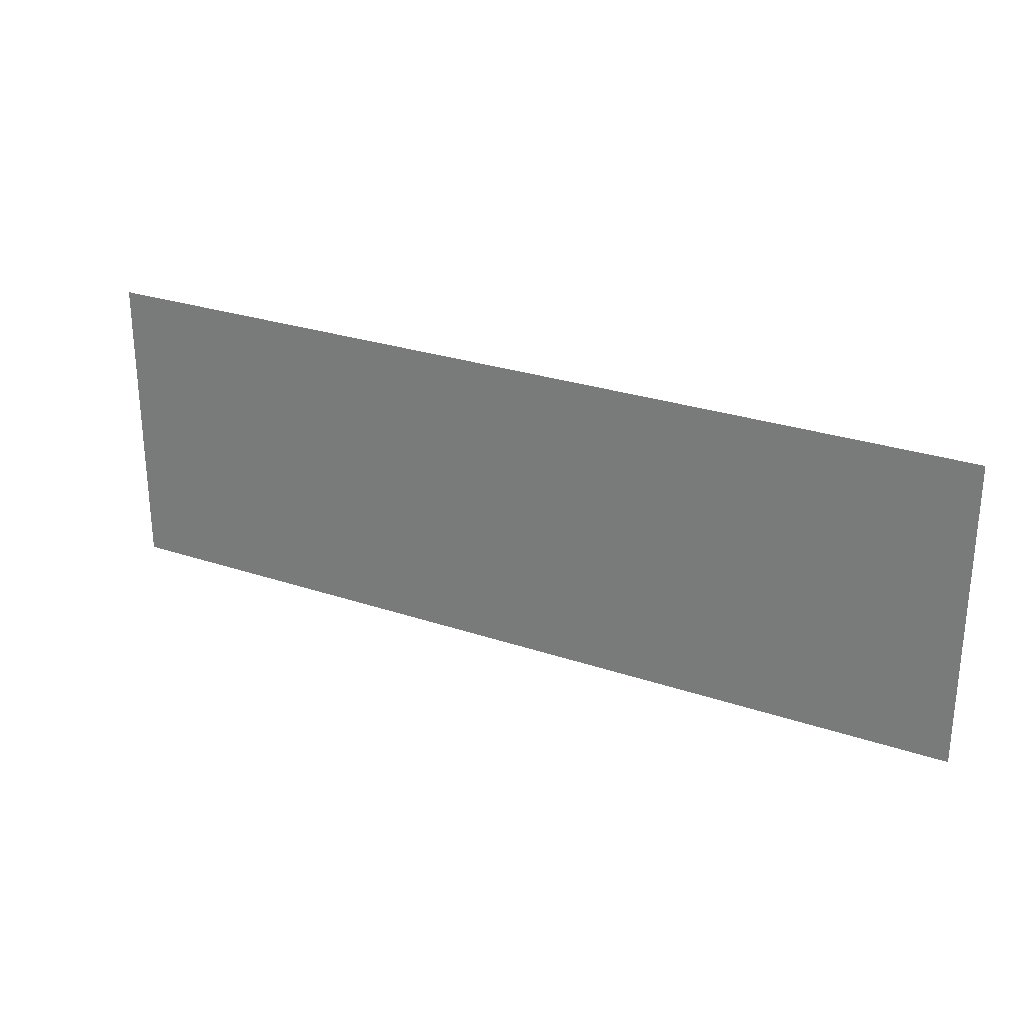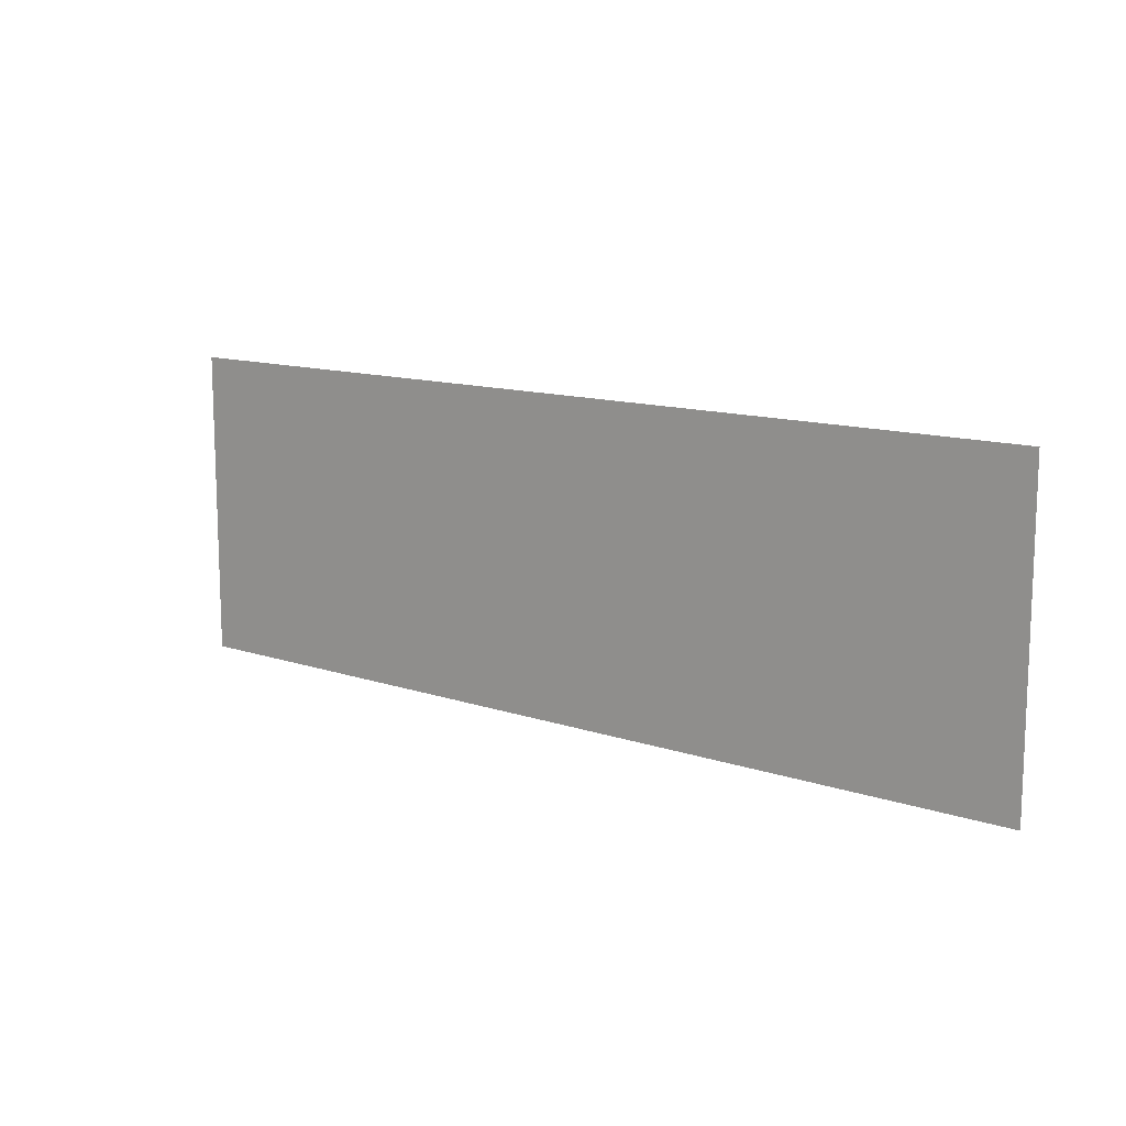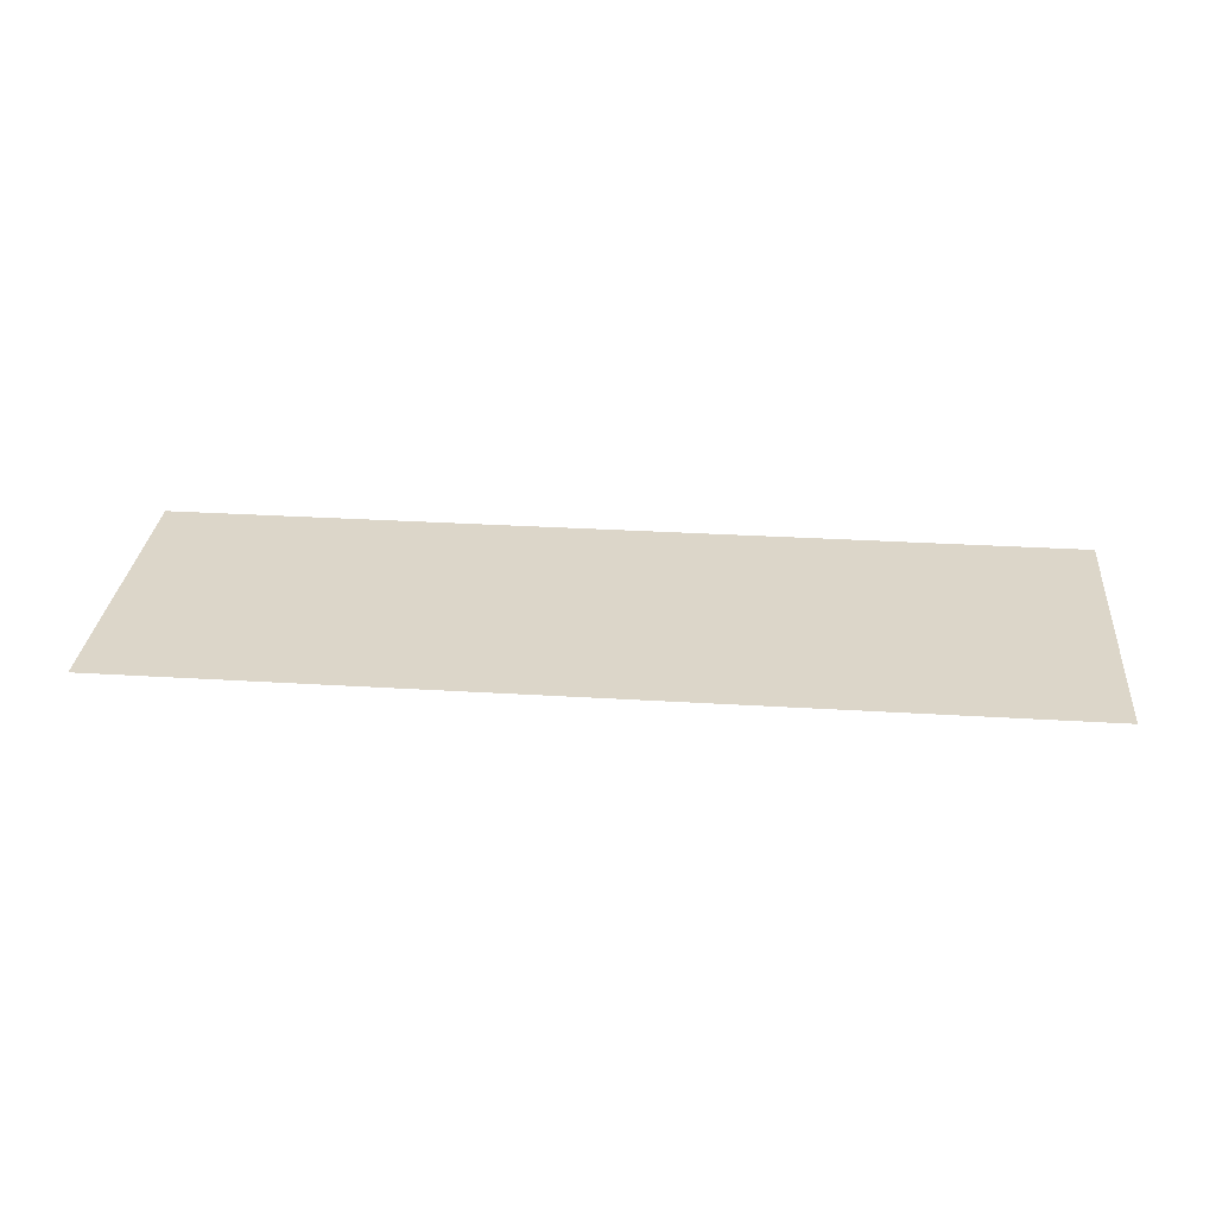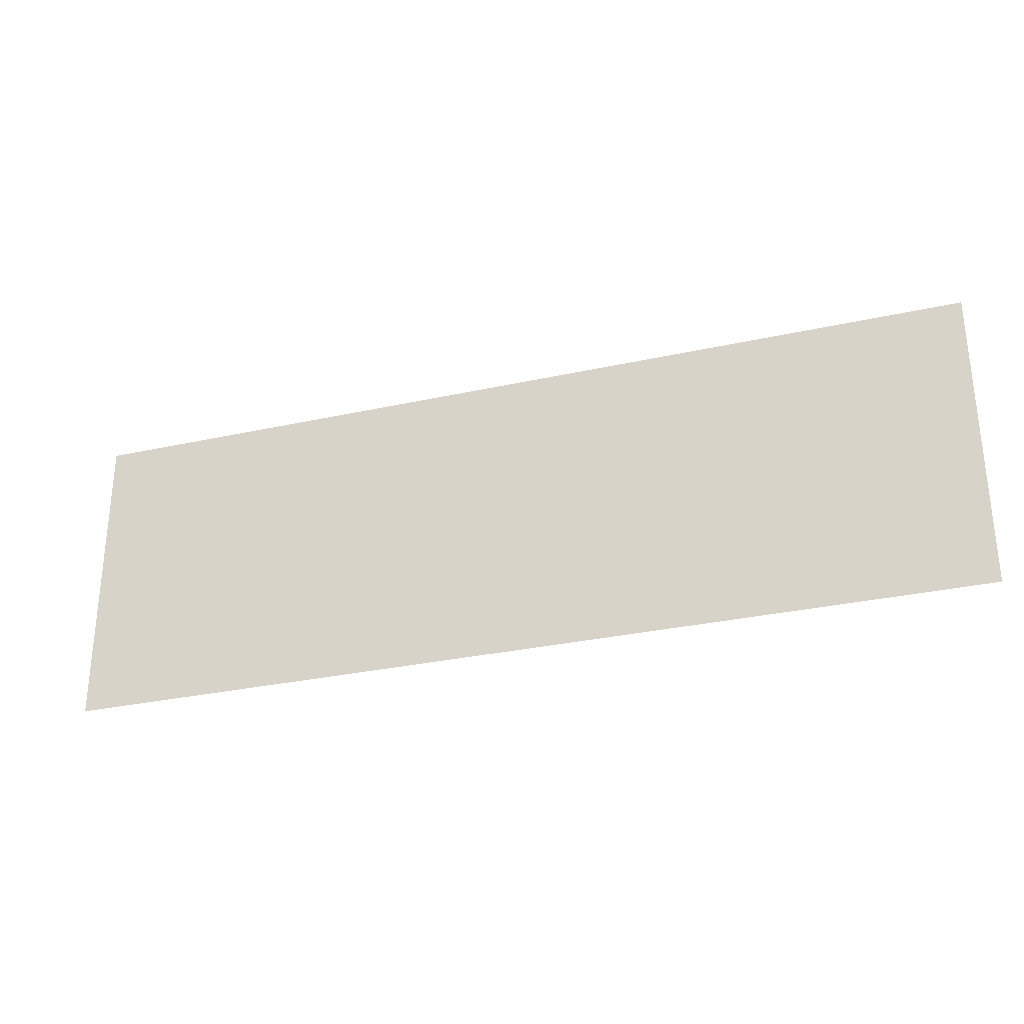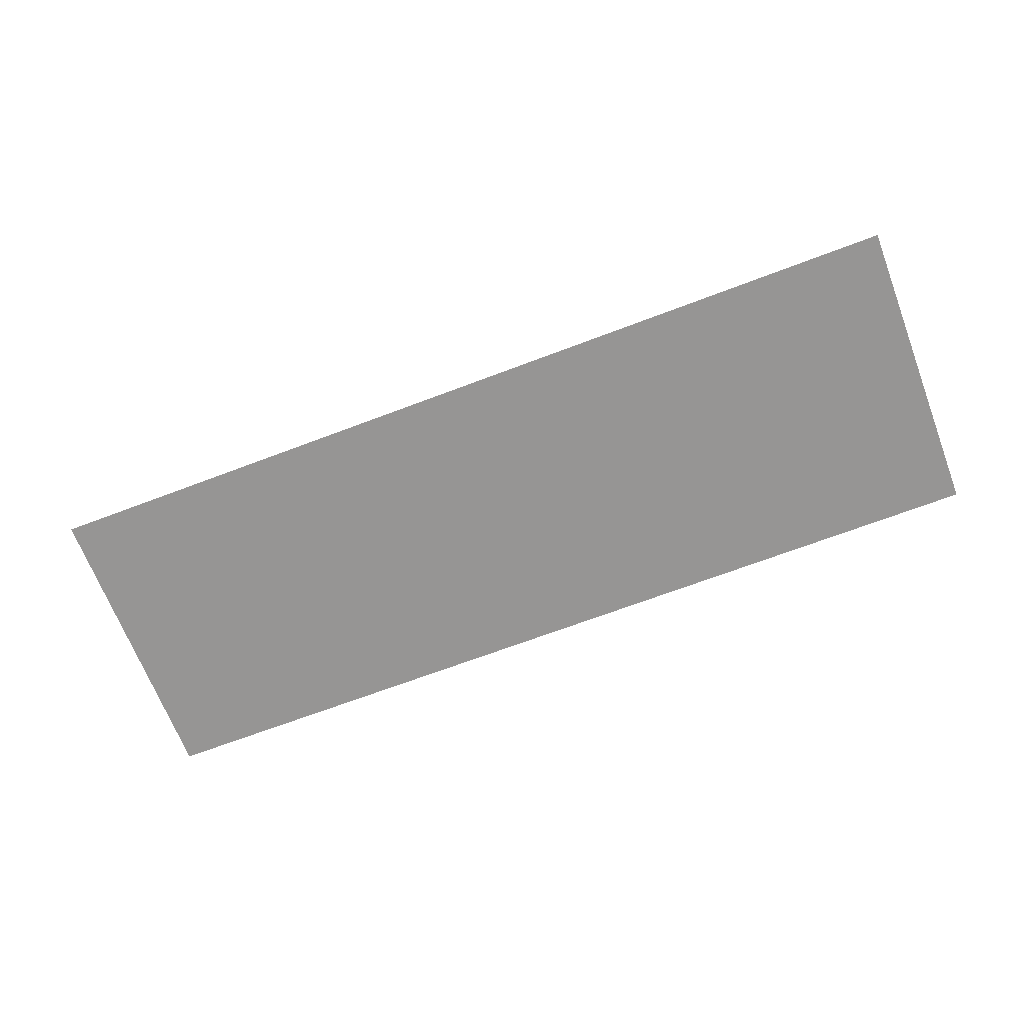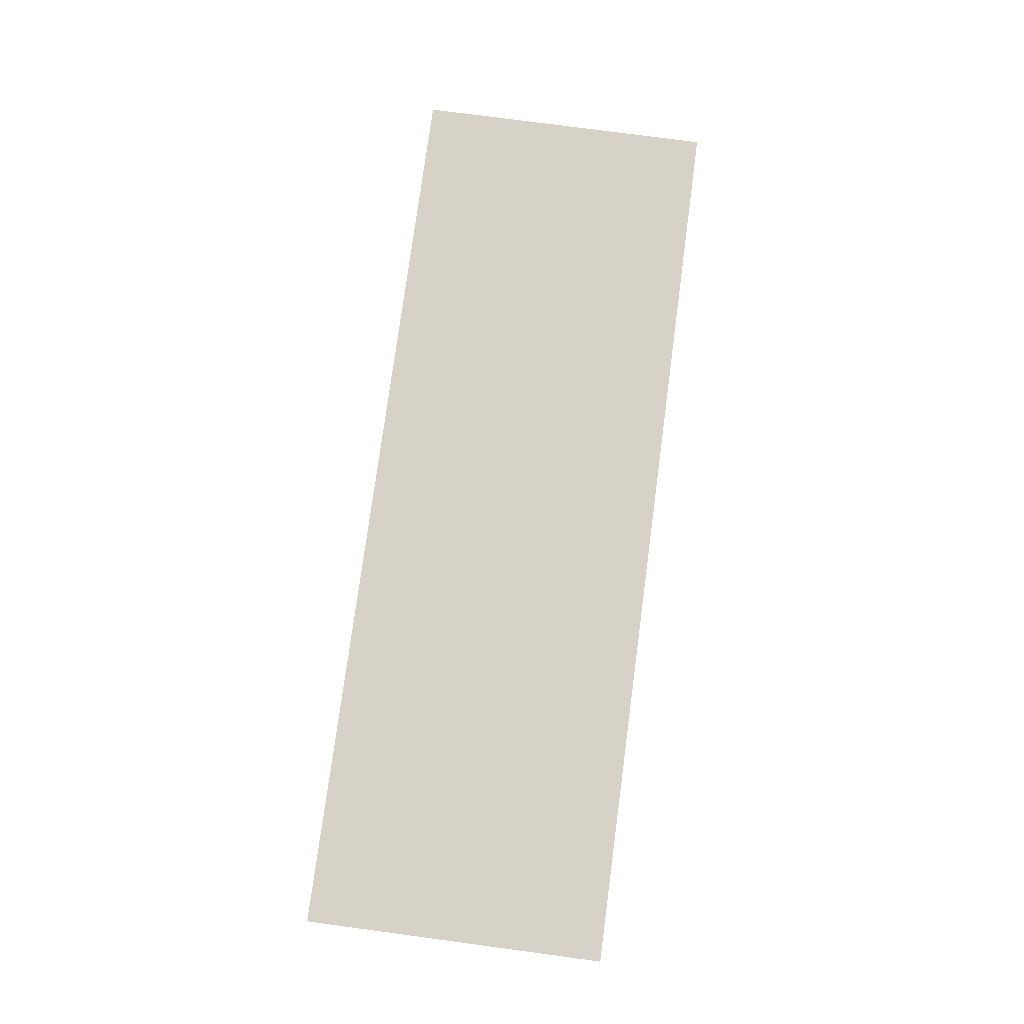
<metadata>
{"format":"obj","ext":"obj","renderer":"f3d","projection":"perspective","resolution":1024,"background":"white","views":[{"elev":27.0,"azim":-152.3,"up":"+Z"},{"elev":12.5,"azim":-141.7,"up":"+Z"},{"elev":30.2,"azim":5.1,"up":"+Y"},{"elev":-29.8,"azim":-161.9,"up":"+Z"},{"elev":-67.6,"azim":-159.1,"up":"+Y"},{"elev":77.4,"azim":97.6,"up":"+Y"}]}
</metadata>
<code>
o mesh33/mesh33-geometry/material_7/component_0#mesh33-geometry
v 0.00213 0.009647 0.5167
v 0.00213 0.009647 0.5118
v 0.01663 0.009647 0.5167
v 0.01663 0.009647 0.5118
v 0.01663 0.009647 0.5167
v 0.00213 0.009647 0.5118
v 0.01663 0.009647 0.5167
v 0.00213 0.009647 0.5118
v 0.00213 0.009647 0.5167
v 0.00213 0.009647 0.5118
v 0.01663 0.009647 0.5167
v 0.01663 0.009647 0.5118
f 1 2 3
f 4 5 6
f 7 8 9
f 10 11 12

</code>
